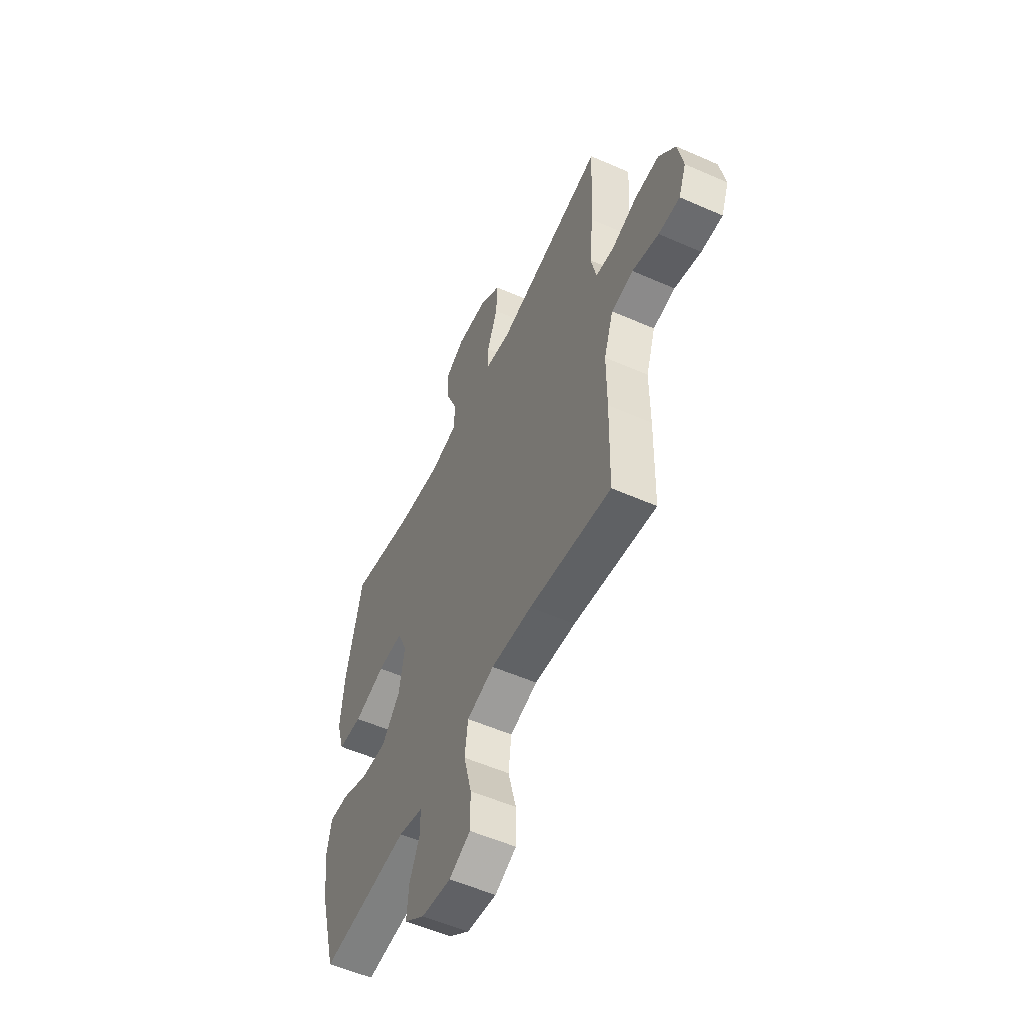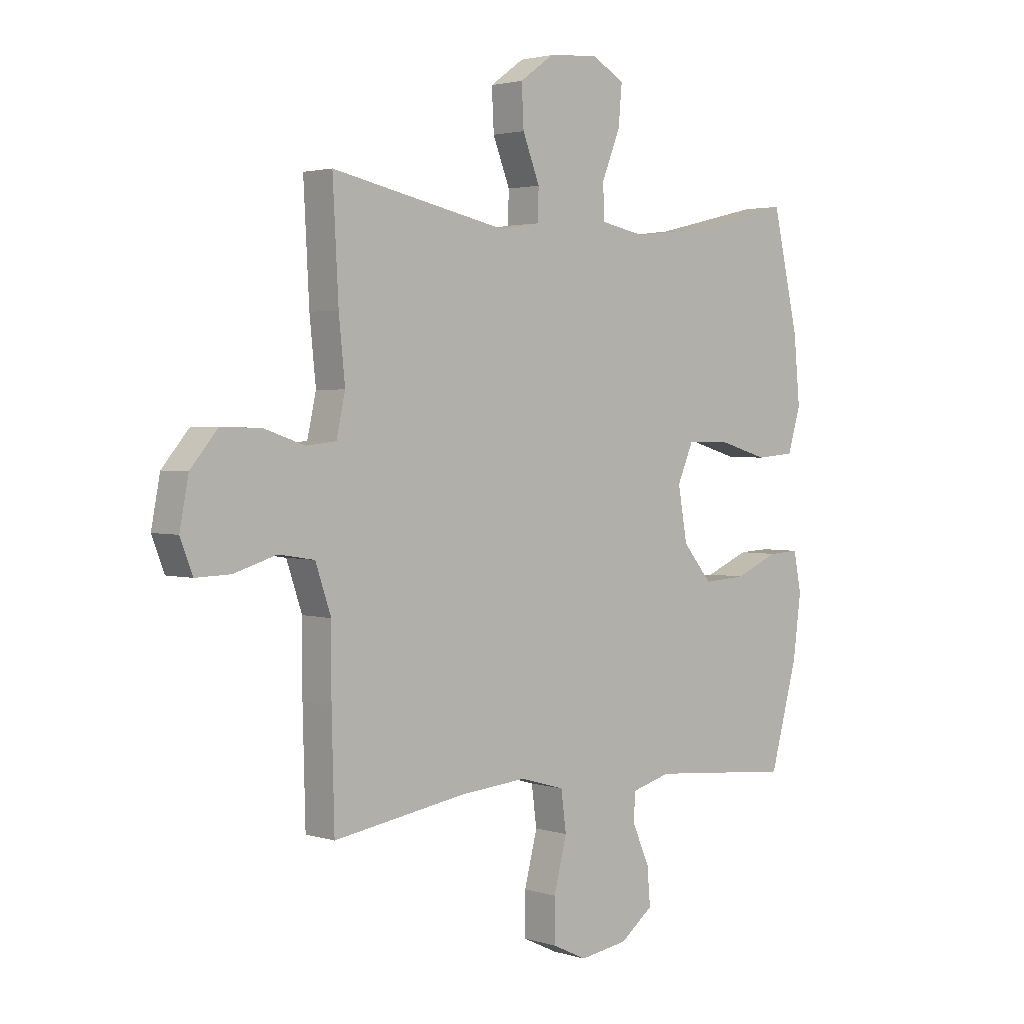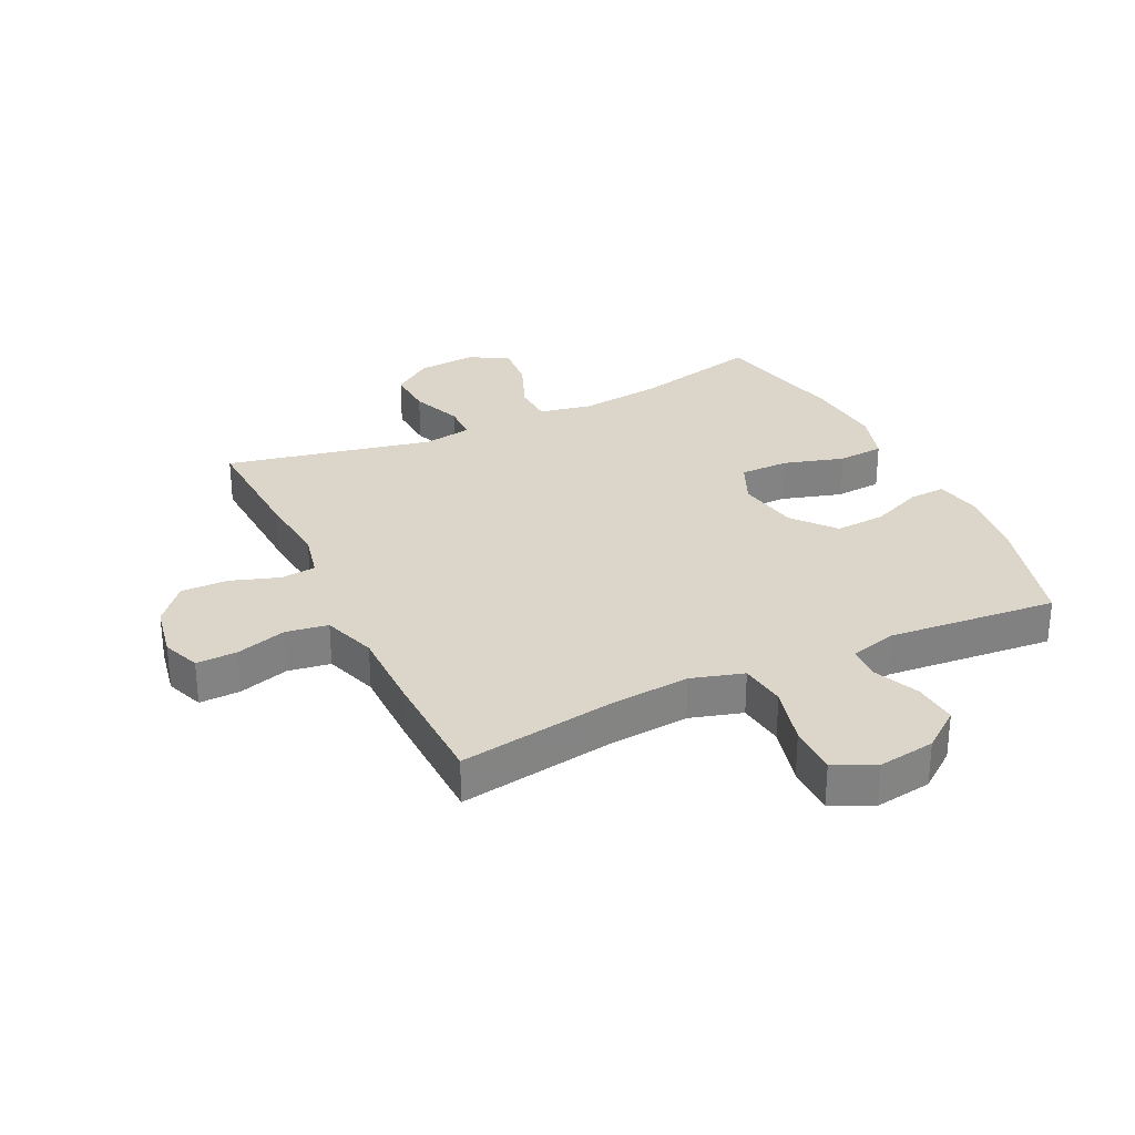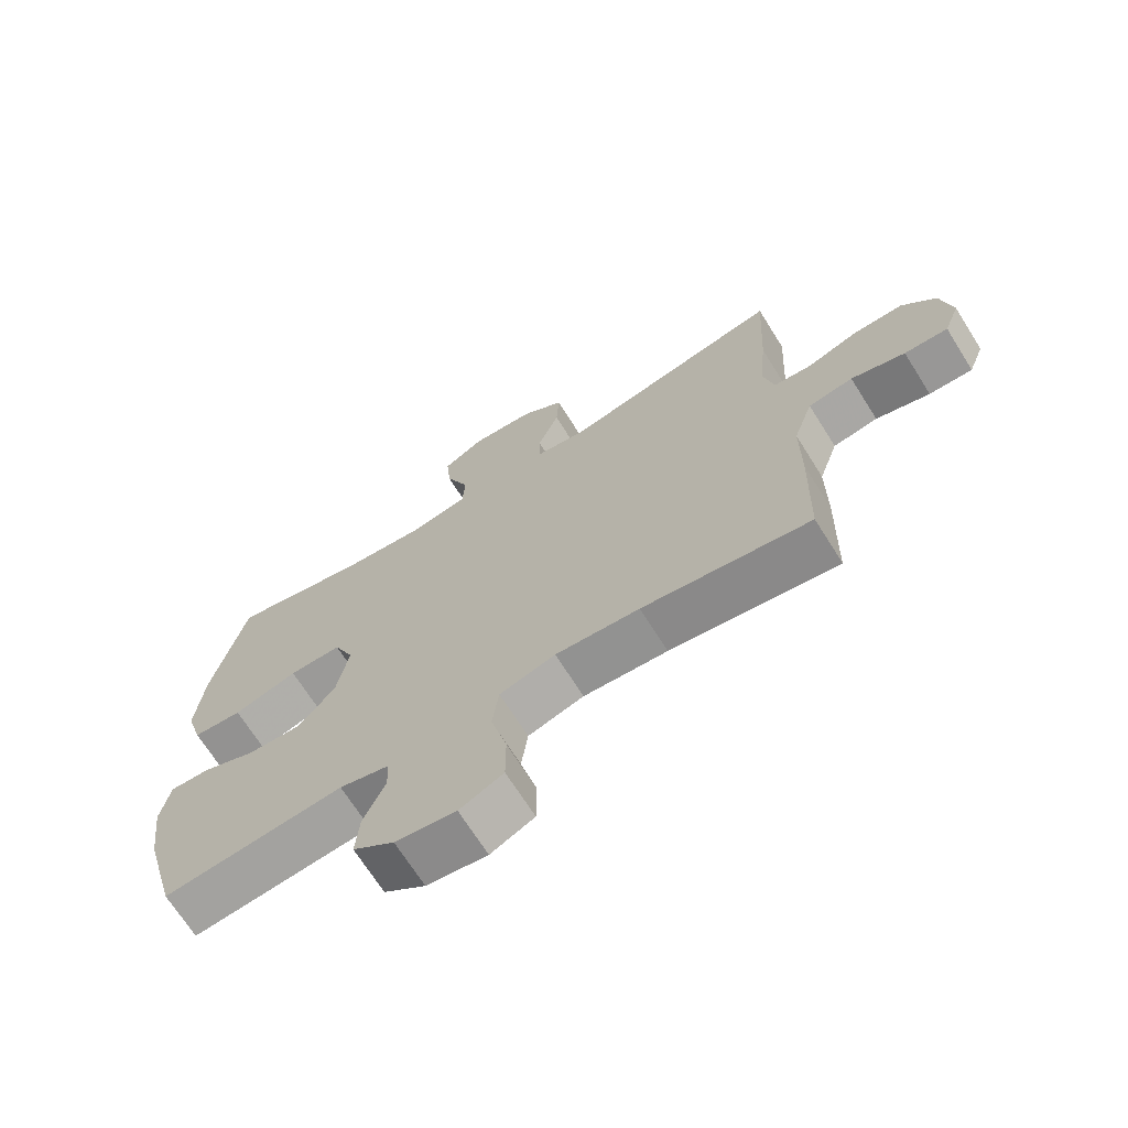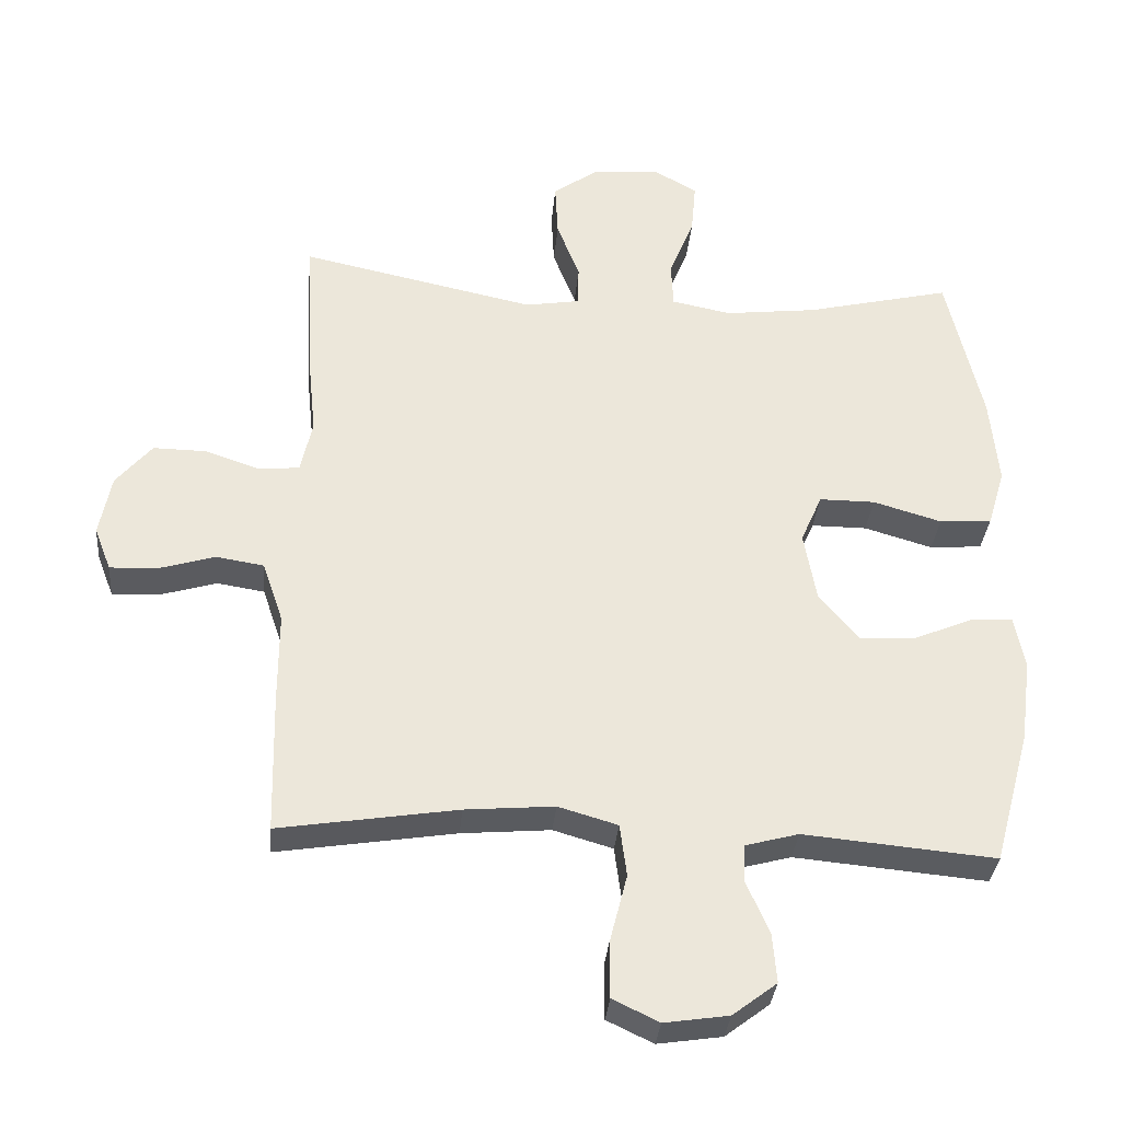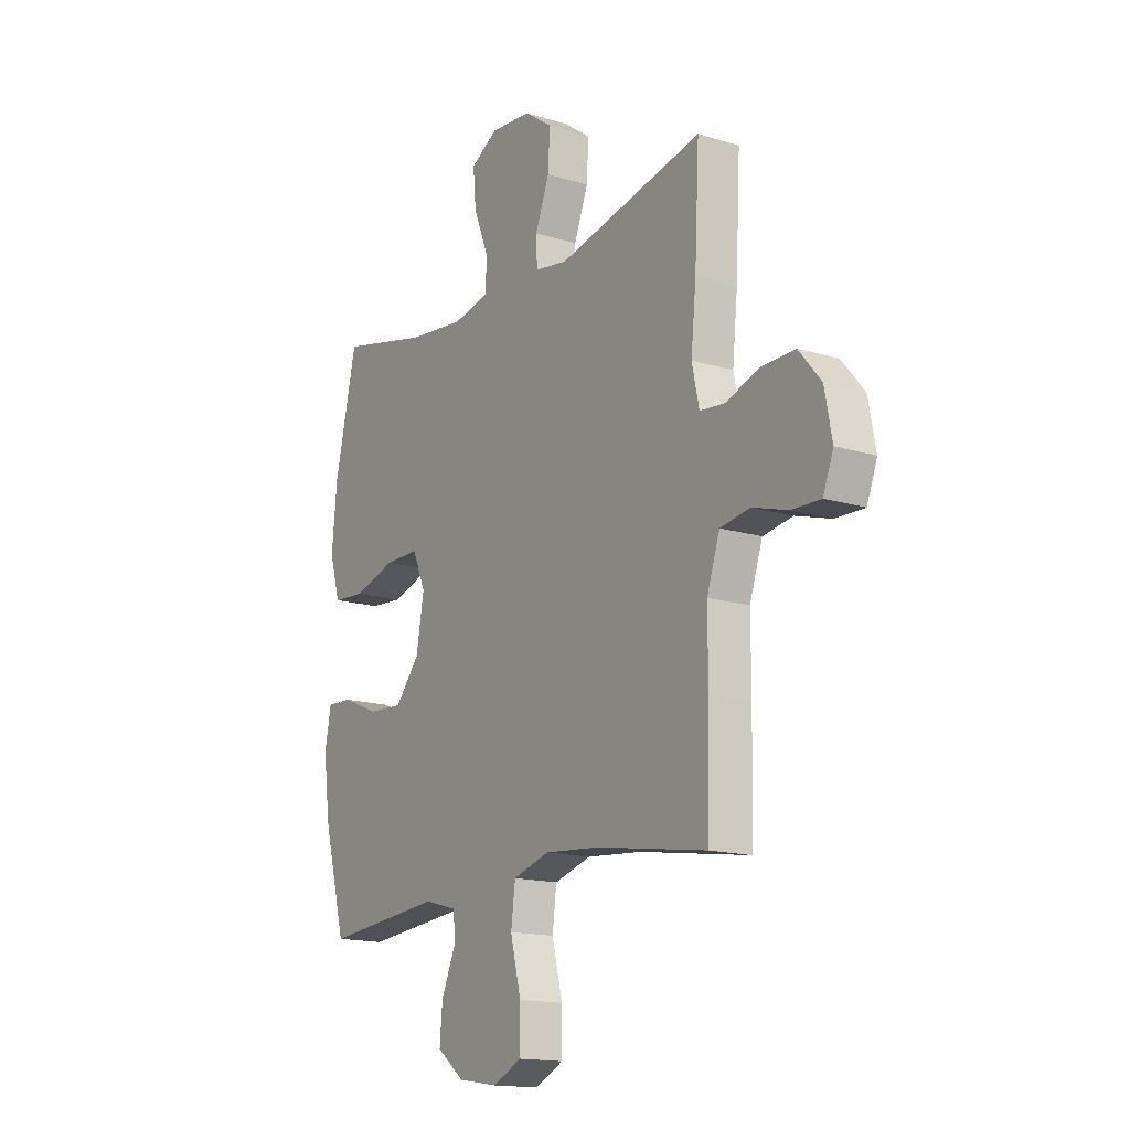
<metadata>
{"format":"obj","ext":"obj","renderer":"f3d","projection":"perspective","resolution":1024,"background":"white","views":[{"elev":-55.1,"azim":65.1,"up":"+Z"},{"elev":2.5,"azim":137.0,"up":"+Z"},{"elev":29.9,"azim":154.4,"up":"+Y"},{"elev":-69.4,"azim":32.2,"up":"+Z"},{"elev":-33.4,"azim":174.9,"up":"+Z"},{"elev":-15.7,"azim":57.3,"up":"+Z"}]}
</metadata>
<code>
v 0.5 0.07 0.5
v 0.489 0.07 0.291
v 0.477 0.07 0.174
v 0.494 0.07 0.097
v 0.552 0.07 0.091
v 0.632 0.07 0.118
v 0.709 0.07 0.119
v 0.761 0.07 0.057
v 0.778 0.07 -0.032
v 0.754 0.07 -0.094
v 0.687 0.07 -0.092
v 0.604 0.07 -0.067
v 0.535 0.07 -0.078
v 0.505 0.07 -0.166
v 0.505 0.07 -0.297
v 0.5 0.07 -0.5
v 0.242 0.07 -0.459
v 0.113 0.07 -0.448
v 0.027 0.07 -0.473
v 0.017 0.07 -0.549
v 0.042 0.07 -0.647
v 0.042 0.07 -0.729
v -0.025 0.07 -0.761
v -0.118 0.07 -0.747
v -0.182 0.07 -0.698
v -0.176 0.07 -0.626
v -0.143 0.07 -0.551
v -0.145 0.07 -0.496
v -0.222 0.07 -0.475
v -0.5 0.07 -0.5
v -0.553 0.07 -0.306
v -0.569 0.07 -0.185
v -0.554 0.07 -0.109
v -0.494 0.07 -0.112
v -0.409 0.07 -0.148
v -0.326 0.07 -0.153
v -0.269 0.07 -0.085
v -0.251 0.07 0.017
v -0.282 0.07 0.088
v -0.363 0.07 0.088
v -0.462 0.07 0.059
v -0.538 0.07 0.065
v -0.563 0.07 0.149
v -0.551 0.07 0.277
v -0.5 0.07 0.5
v -0.29 0.07 0.45
v -0.156 0.07 0.434
v -0.07 0.07 0.451
v -0.067 0.07 0.517
v -0.103 0.07 0.606
v -0.11 0.07 0.683
v -0.046 0.07 0.719
v 0.05 0.07 0.711
v 0.116 0.07 0.664
v 0.112 0.07 0.585
v 0.079 0.07 0.501
v 0.081 0.07 0.441
v 0.159 0.07 0.428
v 0.5 0 0.5
v 0.489 0 0.291
v 0.477 0 0.174
v 0.494 0 0.097
v 0.552 0 0.091
v 0.632 0 0.118
v 0.709 0 0.119
v 0.761 0 0.057
v 0.778 0 -0.032
v 0.754 0 -0.094
v 0.687 0 -0.092
v 0.604 0 -0.067
v 0.535 0 -0.078
v 0.505 0 -0.166
v 0.505 0 -0.297
v 0.5 0 -0.5
v 0.242 0 -0.459
v 0.113 0 -0.448
v 0.027 0 -0.473
v 0.017 0 -0.549
v 0.042 0 -0.647
v 0.042 0 -0.729
v -0.025 0 -0.761
v -0.118 0 -0.747
v -0.182 0 -0.698
v -0.176 0 -0.626
v -0.143 0 -0.551
v -0.145 0 -0.496
v -0.222 0 -0.475
v -0.5 0 -0.5
v -0.553 0 -0.306
v -0.569 0 -0.185
v -0.554 0 -0.109
v -0.494 0 -0.112
v -0.409 0 -0.148
v -0.326 0 -0.153
v -0.269 0 -0.085
v -0.251 0 0.017
v -0.282 0 0.088
v -0.363 0 0.088
v -0.462 0 0.059
v -0.538 0 0.065
v -0.563 0 0.149
v -0.551 0 0.277
v -0.5 0 0.5
v -0.29 0 0.45
v -0.156 0 0.434
v -0.07 0 0.451
v -0.067 0 0.517
v -0.103 0 0.606
v -0.11 0 0.683
v -0.046 0 0.719
v 0.05 0 0.711
v 0.116 0 0.664
v 0.112 0 0.585
v 0.079 0 0.501
v 0.081 0 0.441
v 0.159 0 0.428
f 54 55 56
f 53 54 56
f 52 53 56
f 51 52 56
f 50 51 56
f 49 50 56
f 48 49 56 57
f 47 48 57 58
f 44 45 46
f 43 44 46
f 42 43 46
f 41 42 46
f 40 41 46
f 39 40 46 47
f 38 39 47 58
f 33 34 35
f 32 33 35
f 31 32 35
f 30 31 35
f 29 30 35
f 28 29 35 36
f 25 26 27
f 24 25 27
f 23 24 27
f 22 23 27
f 21 22 27
f 20 21 27
f 19 20 27 28
f 28 36 37
f 19 28 37
f 18 19 37
f 14 15 16 17
f 37 38 58
f 18 37 58
f 17 18 58
f 14 17 58
f 13 14 58
f 10 11 12
f 9 10 12
f 8 9 12
f 7 8 12
f 6 7 12
f 5 6 12
f 58 1 2 3
f 58 3 4
f 13 58 4
f 4 5 12 13
f 114 113 112
f 114 112 111
f 114 111 110
f 114 110 109
f 114 109 108
f 114 108 107
f 115 114 107 106
f 116 115 106 105
f 104 103 102
f 104 102 101
f 104 101 100
f 104 100 99
f 104 99 98
f 105 104 98 97
f 116 105 97 96
f 93 92 91
f 93 91 90
f 93 90 89
f 93 89 88
f 93 88 87
f 94 93 87 86
f 85 84 83
f 85 83 82
f 85 82 81
f 85 81 80
f 85 80 79
f 85 79 78
f 86 85 78 77
f 95 94 86
f 95 86 77
f 95 77 76
f 75 74 73 72
f 116 96 95
f 116 95 76
f 116 76 75
f 116 75 72
f 116 72 71
f 70 69 68
f 70 68 67
f 70 67 66
f 70 66 65
f 70 65 64
f 70 64 63
f 61 60 59 116
f 62 61 116
f 62 116 71
f 71 70 63 62
f 1 59 60 2
f 2 60 61 3
f 3 61 62 4
f 4 62 63 5
f 5 63 64 6
f 6 64 65 7
f 7 65 66 8
f 8 66 67 9
f 9 67 68 10
f 10 68 69 11
f 11 69 70 12
f 12 70 71 13
f 13 71 72 14
f 14 72 73 15
f 15 73 74 16
f 16 74 75 17
f 17 75 76 18
f 18 76 77 19
f 19 77 78 20
f 20 78 79 21
f 21 79 80 22
f 22 80 81 23
f 23 81 82 24
f 24 82 83 25
f 25 83 84 26
f 26 84 85 27
f 27 85 86 28
f 28 86 87 29
f 29 87 88 30
f 30 88 89 31
f 31 89 90 32
f 32 90 91 33
f 33 91 92 34
f 34 92 93 35
f 35 93 94 36
f 36 94 95 37
f 37 95 96 38
f 38 96 97 39
f 39 97 98 40
f 40 98 99 41
f 41 99 100 42
f 42 100 101 43
f 43 101 102 44
f 44 102 103 45
f 45 103 104 46
f 46 104 105 47
f 47 105 106 48
f 48 106 107 49
f 49 107 108 50
f 50 108 109 51
f 51 109 110 52
f 52 110 111 53
f 53 111 112 54
f 54 112 113 55
f 55 113 114 56
f 56 114 115 57
f 57 115 116 58
f 58 116 59 1

</code>
